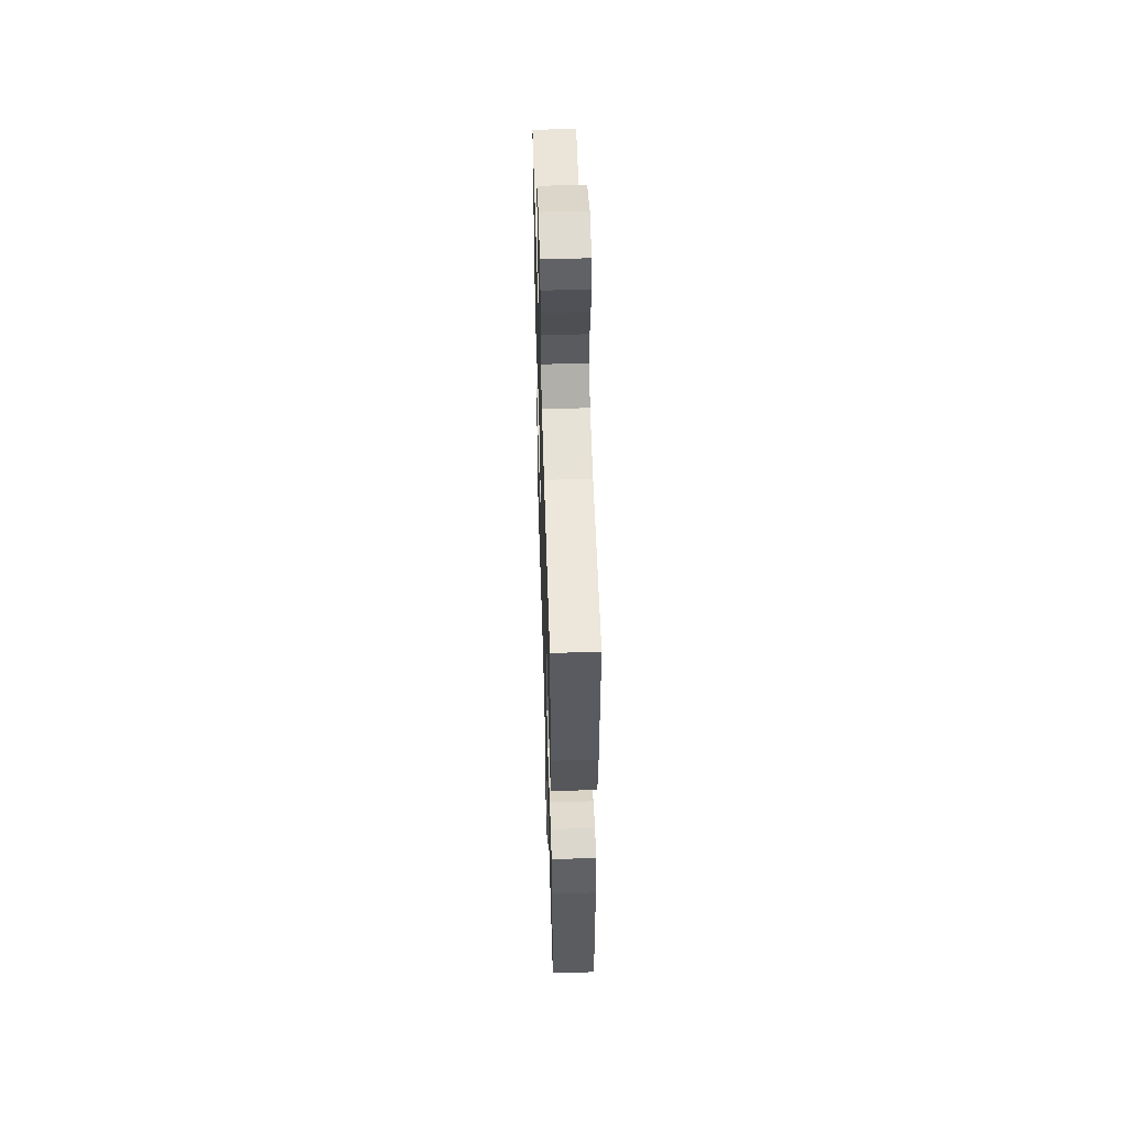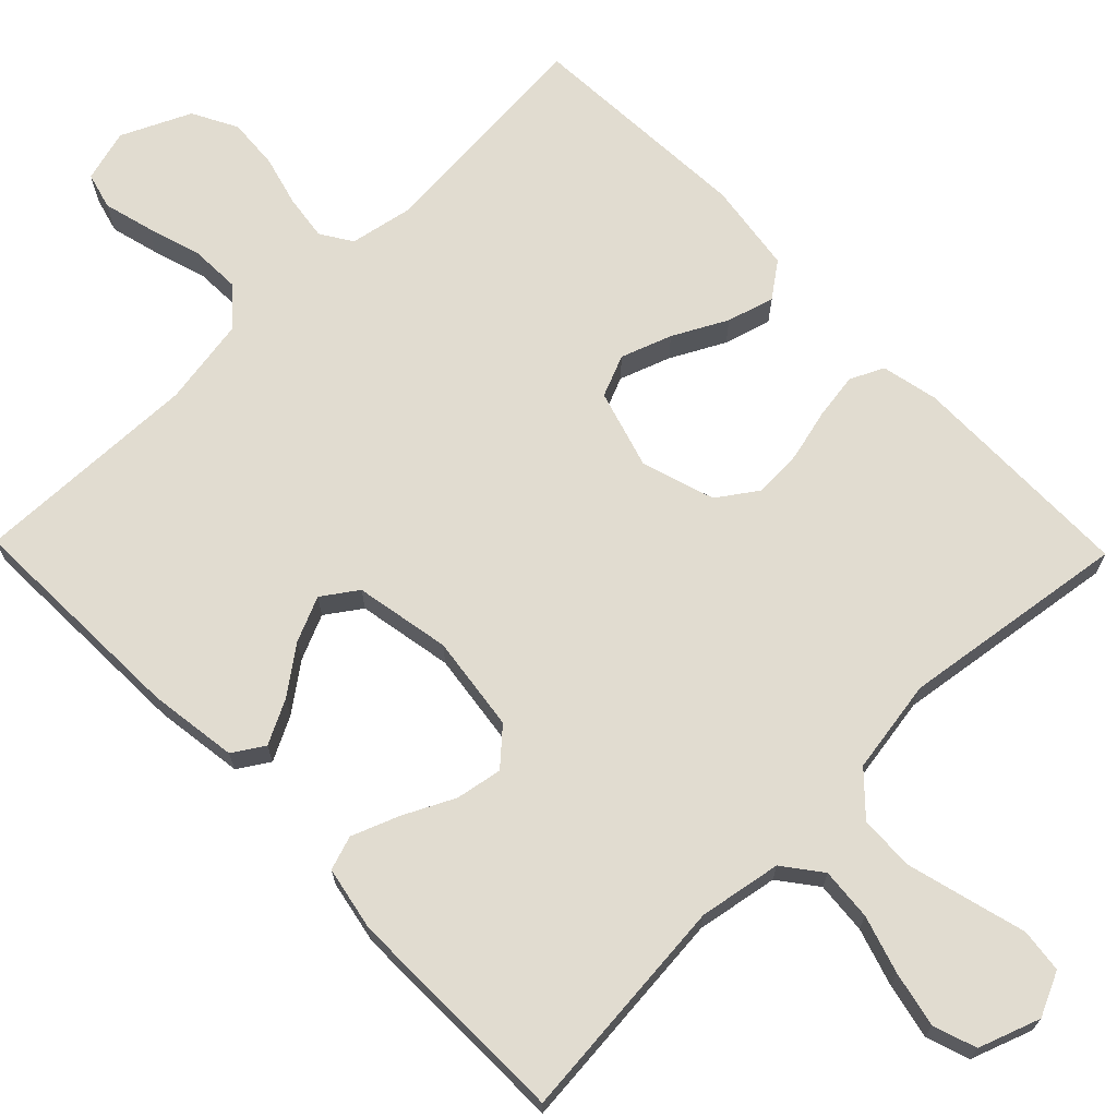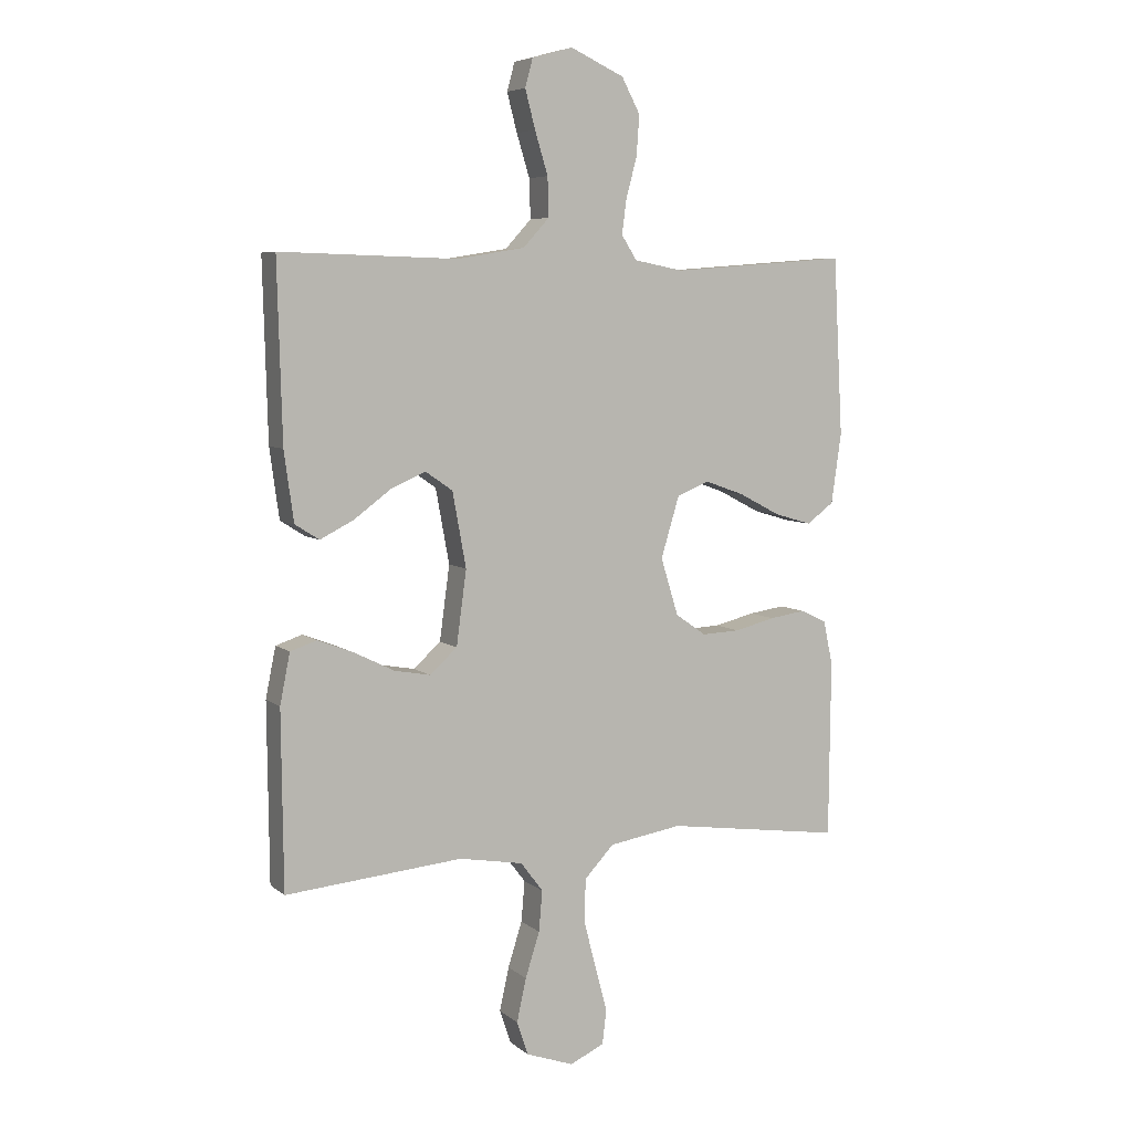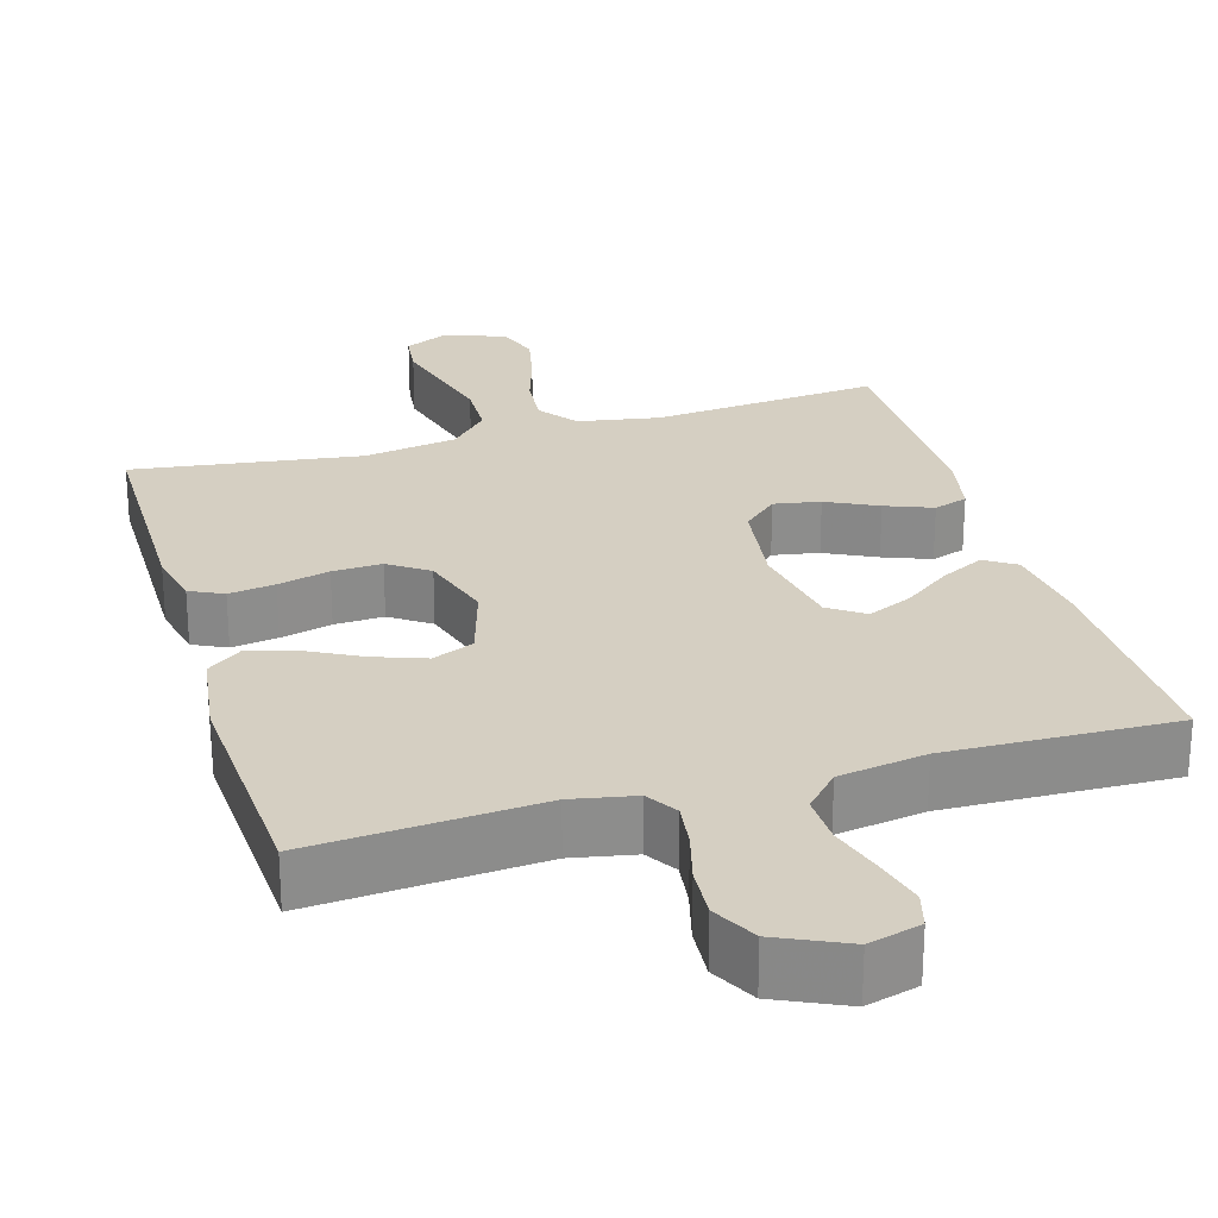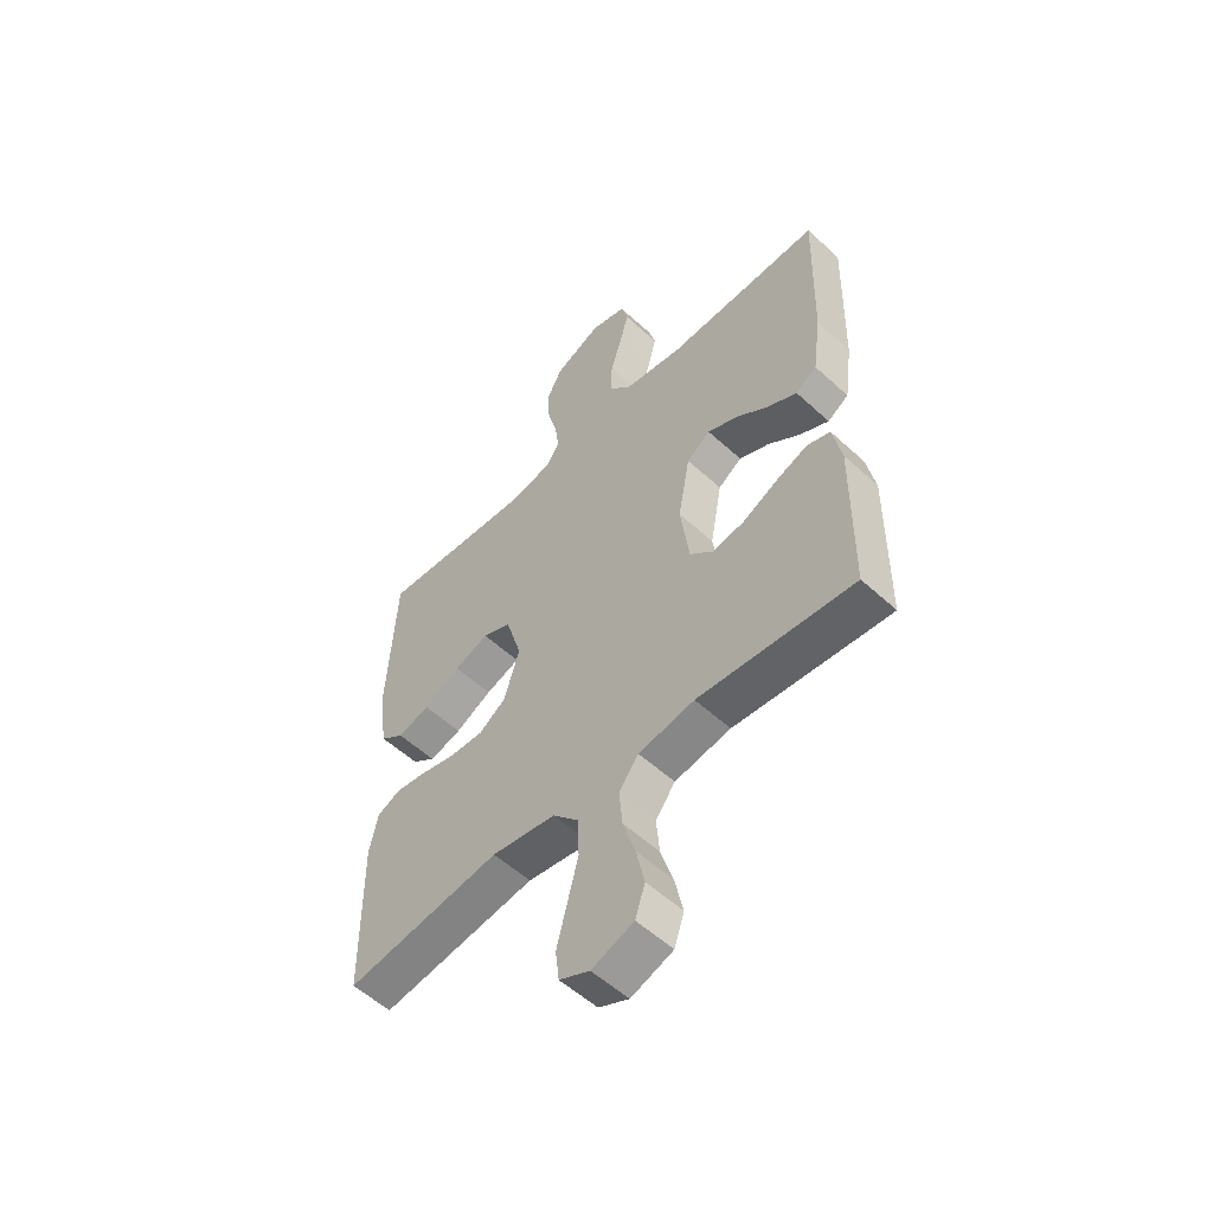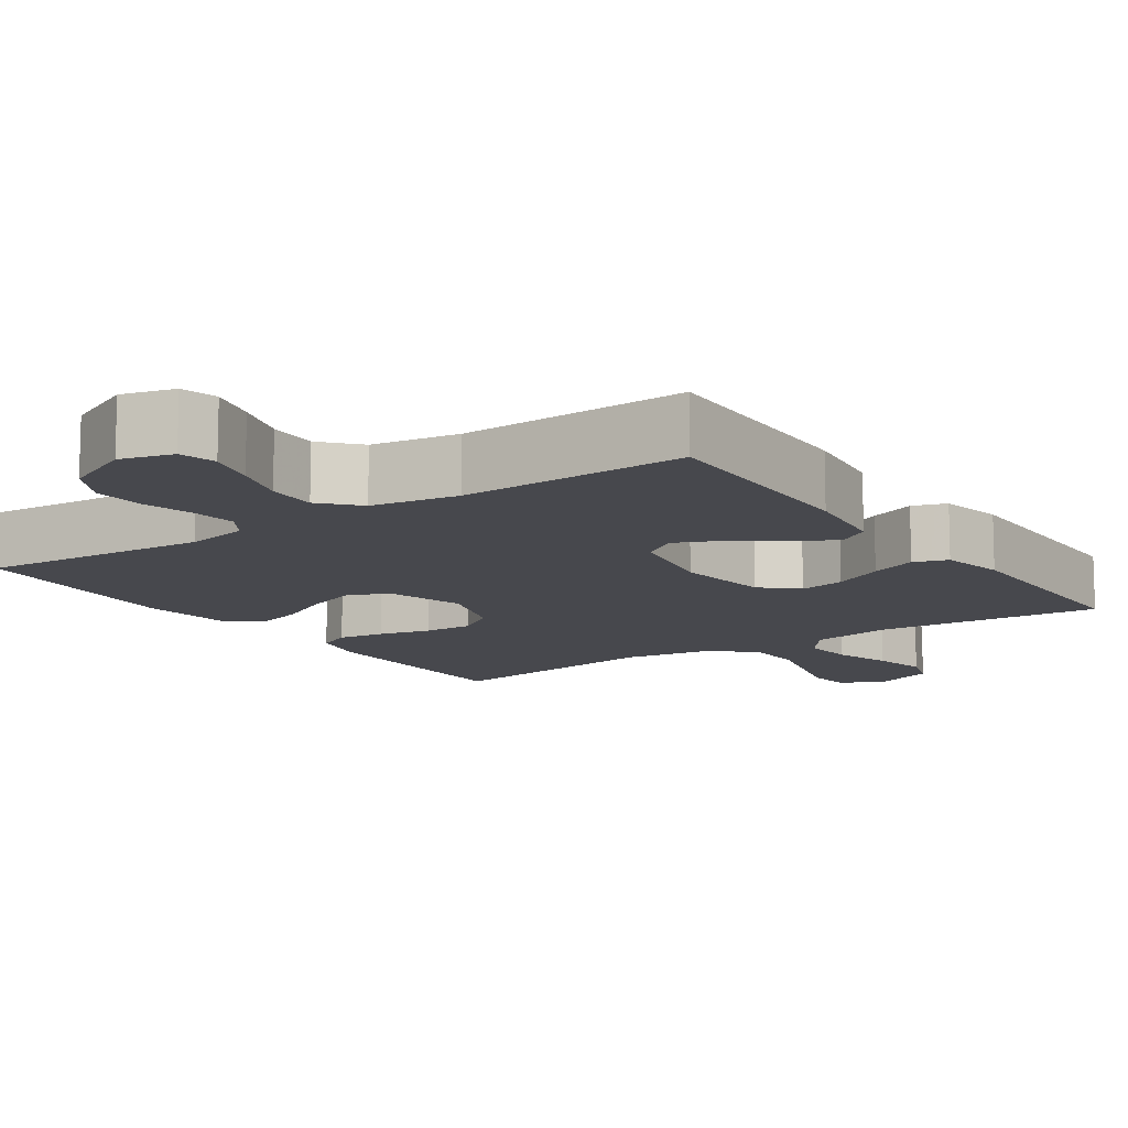
<metadata>
{"format":"obj","ext":"obj","renderer":"f3d","projection":"perspective","resolution":1024,"background":"white","views":[{"elev":54.7,"azim":88.2,"up":"+Z"},{"elev":69.4,"azim":135.7,"up":"+Y"},{"elev":6.3,"azim":154.3,"up":"+Z"},{"elev":25.9,"azim":-16.4,"up":"+Y"},{"elev":-54.9,"azim":45.9,"up":"+Z"},{"elev":-11.9,"azim":34.4,"up":"+Y"}]}
</metadata>
<code>
v 0.5 0.07 -0.5
v 0.2 0.07 -0.473
v 0.092 0.07 -0.492
v 0.054 0.07 -0.542
v 0.06 0.07 -0.611
v 0.084 0.07 -0.687
v 0.1 0.07 -0.76
v 0.081 0.07 -0.817
v 0 0.07 -0.846
v -0.058 0.07 -0.819
v -0.065 0.07 -0.761
v -0.045 0.07 -0.685
v -0.024 0.07 -0.605
v -0.026 0.07 -0.531
v -0.076 0.07 -0.478
v -0.2 0.07 -0.458
v -0.5 0.07 -0.5
v -0.503 0.07 -0.2
v -0.487 0.07 -0.125
v -0.443 0.07 -0.104
v -0.382 0.07 -0.113
v -0.314 0.07 -0.13
v -0.249 0.07 -0.133
v -0.197 0.07 -0.097
v -0.167 0.07 0
v -0.198 0.07 0.103
v -0.253 0.07 0.126
v -0.32 0.07 0.102
v -0.391 0.07 0.065
v -0.453 0.07 0.047
v -0.499 0.07 0.081
v -0.516 0.07 0.2
v -0.5 0.07 0.5
v -0.2 0.07 0.477
v -0.117 0.07 0.493
v -0.091 0.07 0.534
v -0.099 0.07 0.593
v -0.117 0.07 0.66
v -0.122 0.07 0.728
v -0.091 0.07 0.787
v 0 0.07 0.829
v 0.069 0.07 0.81
v 0.082 0.07 0.762
v 0.065 0.07 0.697
v 0.043 0.07 0.625
v 0.041 0.07 0.559
v 0.085 0.07 0.511
v 0.2 0.07 0.492
v 0.5 0.07 0.5
v 0.492 0.07 0.2
v 0.476 0.07 0.083
v 0.435 0.07 0.057
v 0.378 0.07 0.086
v 0.316 0.07 0.132
v 0.257 0.07 0.158
v 0.211 0.07 0.126
v 0.188 0.07 0
v 0.205 0.07 -0.126
v 0.251 0.07 -0.168
v 0.312 0.07 -0.157
v 0.379 0.07 -0.124
v 0.441 0.07 -0.1
v 0.486 0.07 -0.115
v 0.503 0.07 -0.2
v 0.5 0 -0.5
v 0.2 0 -0.473
v 0.092 0 -0.492
v 0.054 0 -0.542
v 0.06 0 -0.611
v 0.084 0 -0.687
v 0.1 0 -0.76
v 0.081 0 -0.817
v 0 0 -0.846
v -0.058 0 -0.819
v -0.065 0 -0.761
v -0.045 0 -0.685
v -0.024 0 -0.605
v -0.026 0 -0.531
v -0.076 0 -0.478
v -0.2 0 -0.458
v -0.5 0 -0.5
v -0.503 0 -0.2
v -0.487 0 -0.125
v -0.443 0 -0.104
v -0.382 0 -0.113
v -0.314 0 -0.13
v -0.249 0 -0.133
v -0.197 0 -0.097
v -0.167 0 0
v -0.198 0 0.103
v -0.253 0 0.126
v -0.32 0 0.102
v -0.391 0 0.065
v -0.453 0 0.047
v -0.499 0 0.081
v -0.516 0 0.2
v -0.5 0 0.5
v -0.2 0 0.477
v -0.117 0 0.493
v -0.091 0 0.534
v -0.099 0 0.593
v -0.117 0 0.66
v -0.122 0 0.728
v -0.091 0 0.787
v 0 0 0.829
v 0.069 0 0.81
v 0.082 0 0.762
v 0.065 0 0.697
v 0.043 0 0.625
v 0.041 0 0.559
v 0.085 0 0.511
v 0.2 0 0.492
v 0.5 0 0.5
v 0.492 0 0.2
v 0.476 0 0.083
v 0.435 0 0.057
v 0.378 0 0.086
v 0.316 0 0.132
v 0.257 0 0.158
v 0.211 0 0.126
v 0.188 0 0
v 0.205 0 -0.126
v 0.251 0 -0.168
v 0.312 0 -0.157
v 0.379 0 -0.124
v 0.441 0 -0.1
v 0.486 0 -0.115
v 0.503 0 -0.2
f 63 64 1 2
f 60 61 62 63
f 60 63 2 3
f 59 60 3 4
f 58 59 4
f 57 58 4
f 56 57 4
f 51 52 53 54
f 51 54 55
f 48 49 50 51
f 47 48 51 55
f 46 47 55 56
f 42 43 44 45
f 40 41 42 45
f 40 45 46
f 37 38 39 40
f 36 37 40 46
f 35 36 46 56
f 31 32 33 34
f 28 29 30 31
f 27 28 31 34
f 26 27 34 35
f 19 20 21 22
f 19 22 23
f 16 17 18 19
f 15 16 19 23
f 14 15 23 24
f 9 10 11 12
f 9 12 13
f 8 9 13 14
f 5 6 7 8
f 26 35 56 4
f 14 24 25
f 5 8 14 25
f 4 5 25 26
f 66 65 128 127
f 127 126 125 124
f 67 66 127 124
f 68 67 124 123
f 68 123 122
f 68 122 121
f 68 121 120
f 118 117 116 115
f 119 118 115
f 115 114 113 112
f 119 115 112 111
f 120 119 111 110
f 109 108 107 106
f 109 106 105 104
f 110 109 104
f 104 103 102 101
f 110 104 101 100
f 120 110 100 99
f 98 97 96 95
f 95 94 93 92
f 98 95 92 91
f 99 98 91 90
f 86 85 84 83
f 87 86 83
f 83 82 81 80
f 87 83 80 79
f 88 87 79 78
f 76 75 74 73
f 77 76 73
f 78 77 73 72
f 72 71 70 69
f 68 120 99 90
f 89 88 78
f 89 78 72 69
f 90 89 69 68
f 1 65 66 2
f 2 66 67 3
f 3 67 68 4
f 4 68 69 5
f 5 69 70 6
f 6 70 71 7
f 7 71 72 8
f 8 72 73 9
f 9 73 74 10
f 10 74 75 11
f 11 75 76 12
f 12 76 77 13
f 13 77 78 14
f 14 78 79 15
f 15 79 80 16
f 16 80 81 17
f 17 81 82 18
f 18 82 83 19
f 19 83 84 20
f 20 84 85 21
f 21 85 86 22
f 22 86 87 23
f 23 87 88 24
f 24 88 89 25
f 25 89 90 26
f 26 90 91 27
f 27 91 92 28
f 28 92 93 29
f 29 93 94 30
f 30 94 95 31
f 31 95 96 32
f 32 96 97 33
f 33 97 98 34
f 34 98 99 35
f 35 99 100 36
f 36 100 101 37
f 37 101 102 38
f 38 102 103 39
f 39 103 104 40
f 40 104 105 41
f 41 105 106 42
f 42 106 107 43
f 43 107 108 44
f 44 108 109 45
f 45 109 110 46
f 46 110 111 47
f 47 111 112 48
f 48 112 113 49
f 49 113 114 50
f 50 114 115 51
f 51 115 116 52
f 52 116 117 53
f 53 117 118 54
f 54 118 119 55
f 55 119 120 56
f 56 120 121 57
f 57 121 122 58
f 58 122 123 59
f 59 123 124 60
f 60 124 125 61
f 61 125 126 62
f 62 126 127 63
f 63 127 128 64
f 64 128 65 1

</code>
